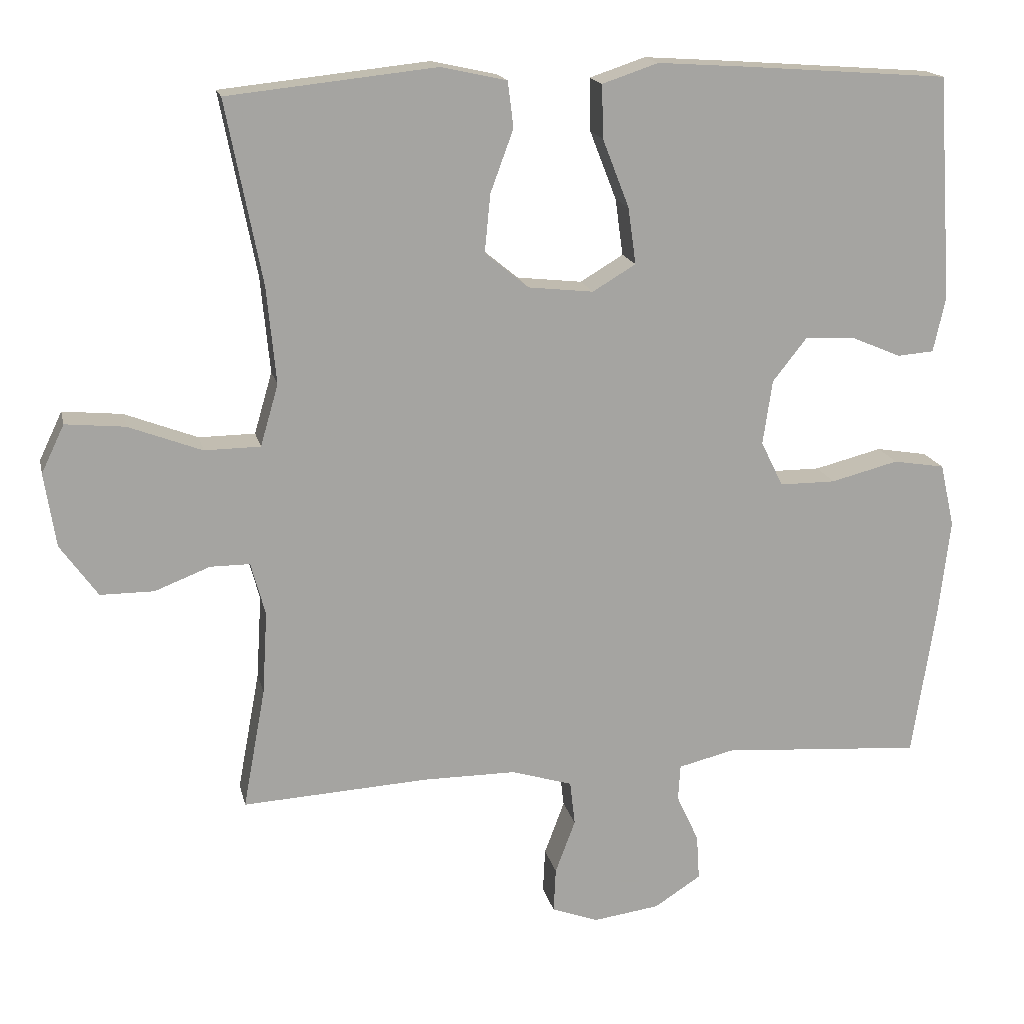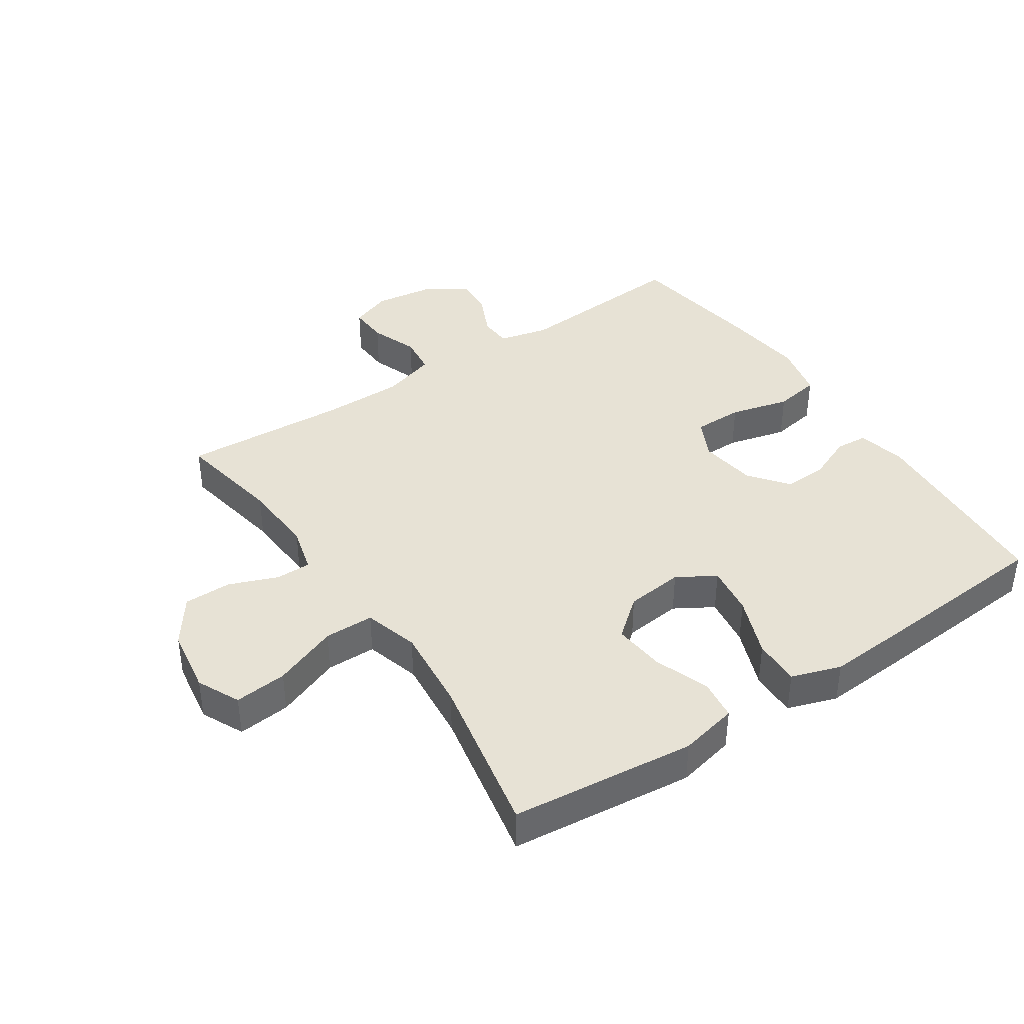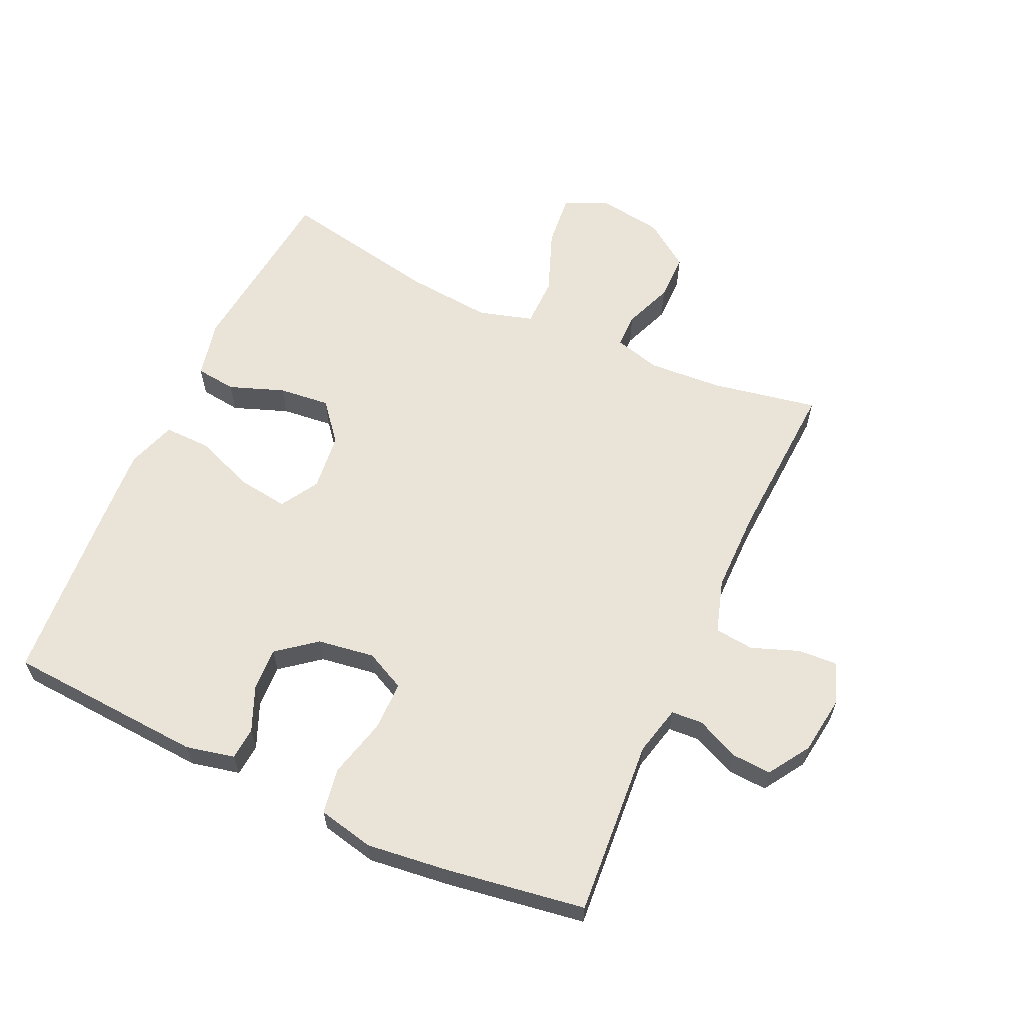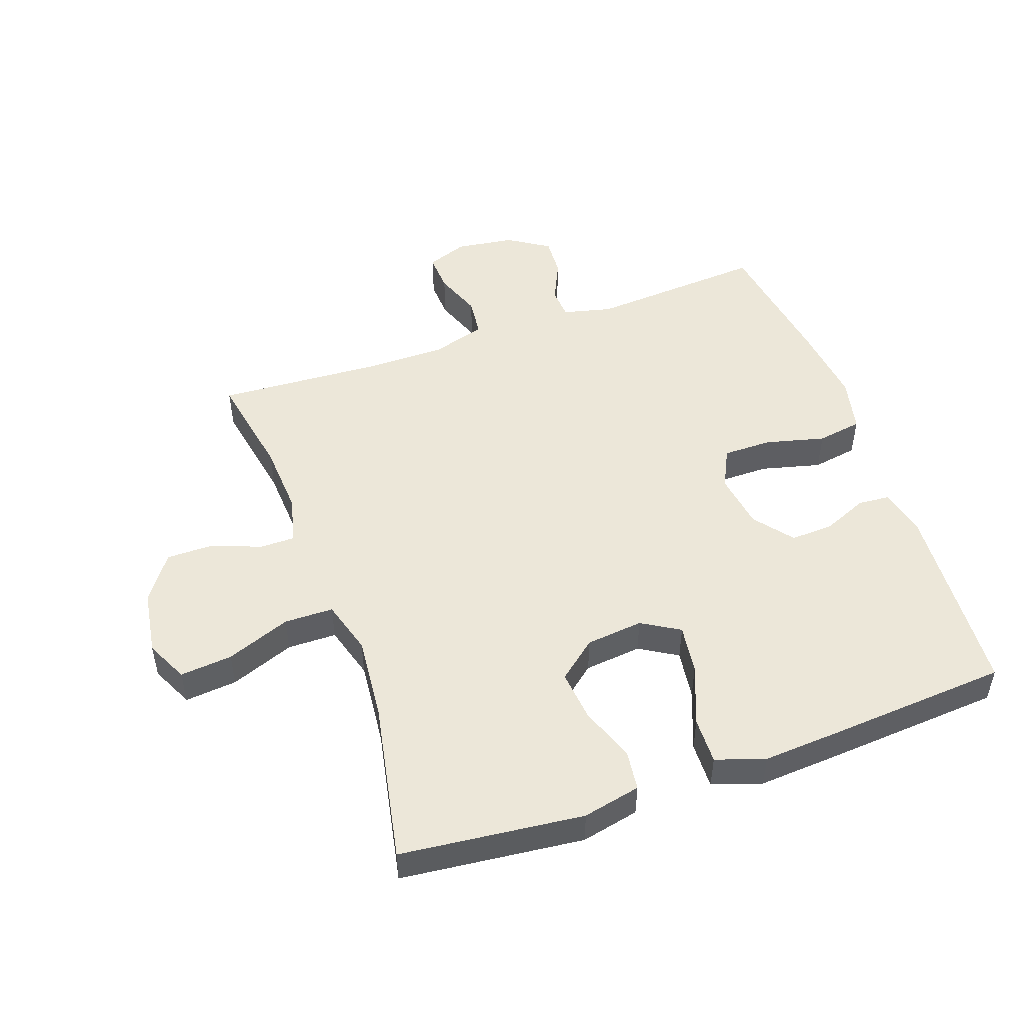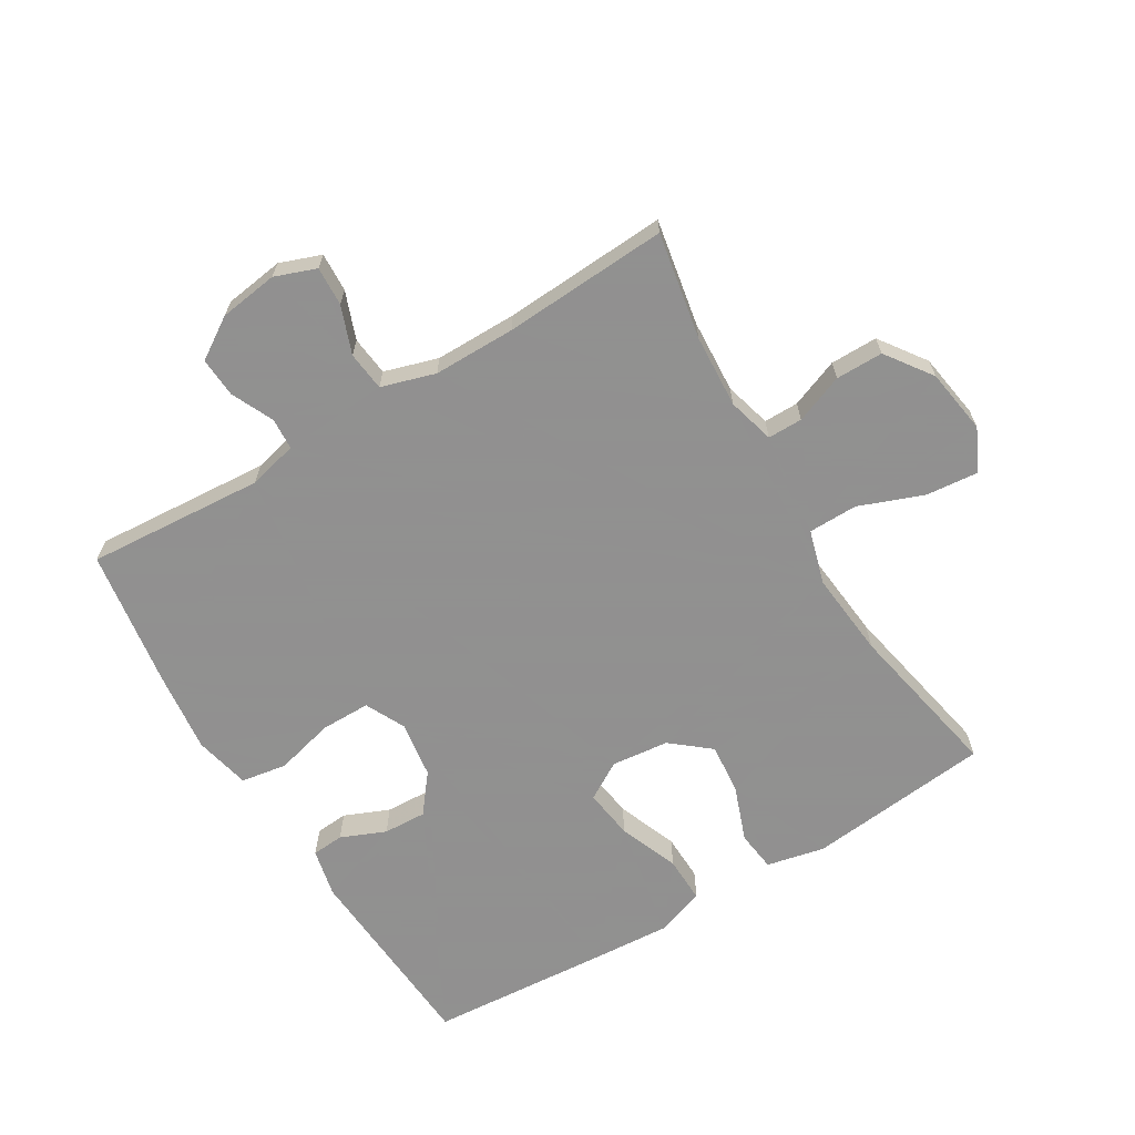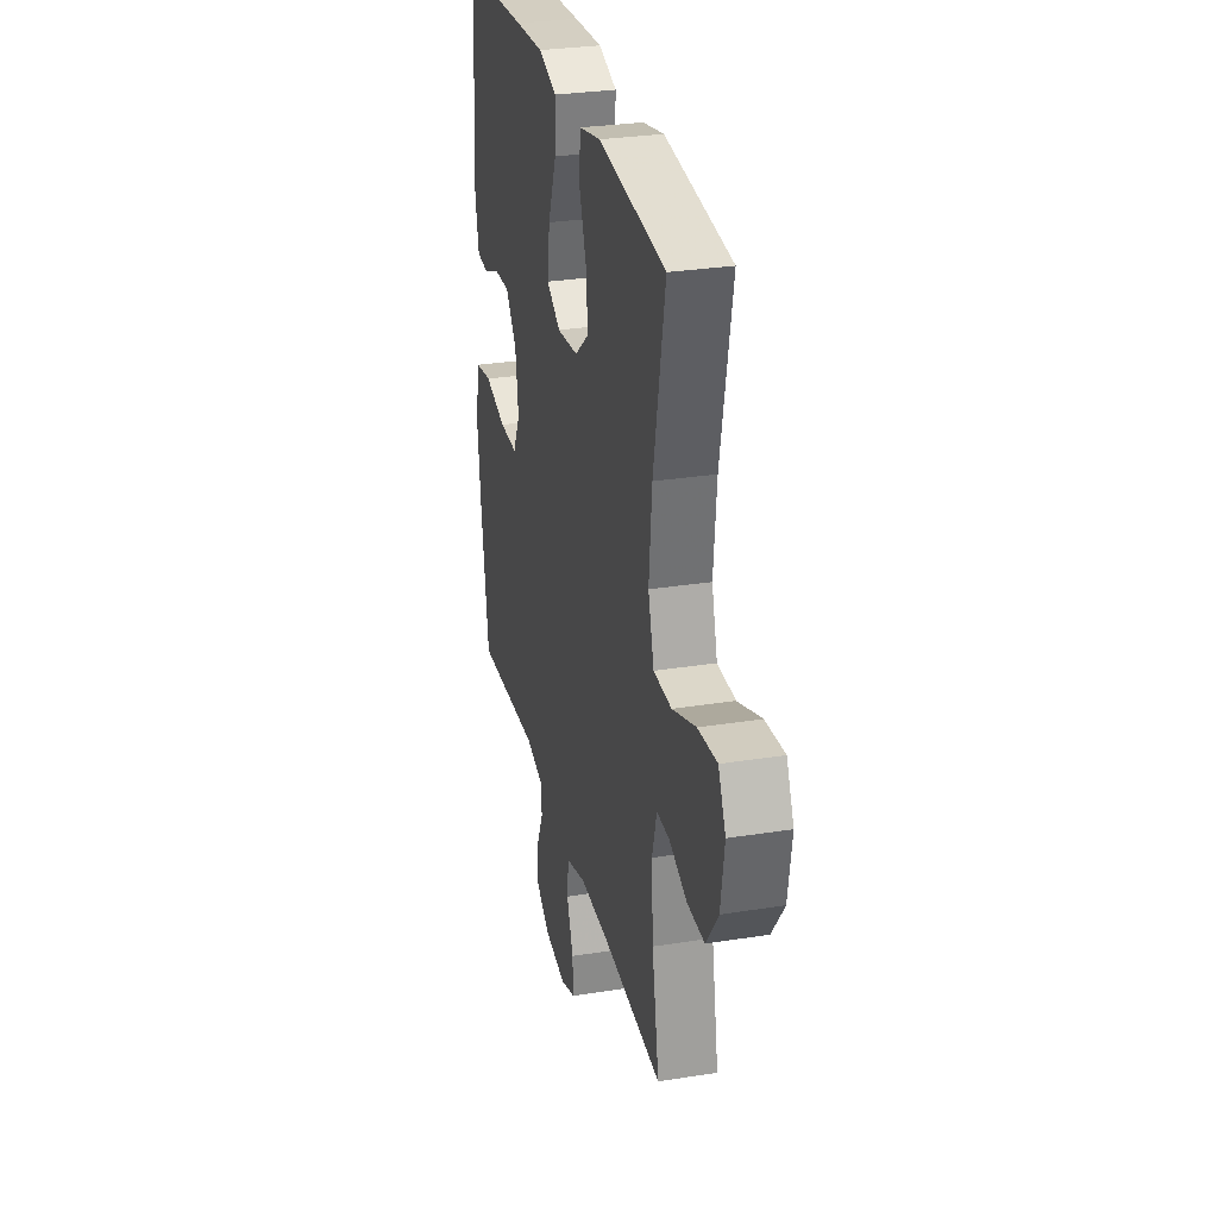
<metadata>
{"format":"obj","ext":"obj","renderer":"f3d","projection":"perspective","resolution":1024,"background":"white","views":[{"elev":16.8,"azim":-12.3,"up":"+Z"},{"elev":40.1,"azim":-33.8,"up":"+Y"},{"elev":61.2,"azim":114.5,"up":"+Y"},{"elev":49.7,"azim":-19.5,"up":"+Y"},{"elev":-65.8,"azim":-148.9,"up":"+Y"},{"elev":29.6,"azim":-103.2,"up":"+Z"}]}
</metadata>
<code>
v -0.5 0.07 0.5
v -0.21 0.07 0.531
v -0.118 0.07 0.511
v -0.11 0.07 0.447
v -0.142 0.07 0.36
v -0.15 0.07 0.279
v -0.089 0.07 0.229
v 0.002 0.07 0.219
v 0.062 0.07 0.255
v 0.051 0.07 0.334
v 0.014 0.07 0.429
v 0.012 0.07 0.503
v 0.09 0.07 0.529
v 0.213 0.07 0.521
v 0.5 0.07 0.5
v 0.521 0.07 0.187
v 0.504 0.07 0.11
v 0.453 0.07 0.106
v 0.382 0.07 0.136
v 0.314 0.07 0.139
v 0.266 0.07 0.078
v 0.253 0.07 -0.012
v 0.284 0.07 -0.075
v 0.362 0.07 -0.075
v 0.456 0.07 -0.051
v 0.528 0.07 -0.063
v 0.548 0.07 -0.151
v 0.533 0.07 -0.281
v 0.5 0.07 -0.5
v 0.22 0.07 -0.48
v 0.142 0.07 -0.499
v 0.139 0.07 -0.549
v 0.17 0.07 -0.616
v 0.174 0.07 -0.679
v 0.109 0.07 -0.721
v 0.016 0.07 -0.734
v -0.049 0.07 -0.71
v -0.046 0.07 -0.648
v -0.018 0.07 -0.573
v -0.025 0.07 -0.511
v -0.11 0.07 -0.485
v -0.24 0.07 -0.485
v -0.5 0.07 -0.5
v -0.469 0.07 -0.332
v -0.462 0.07 -0.216
v -0.482 0.07 -0.142
v -0.537 0.07 -0.142
v -0.614 0.07 -0.172
v -0.689 0.07 -0.172
v -0.741 0.07 -0.099
v -0.757 0.07 0.004
v -0.725 0.07 0.071
v -0.642 0.07 0.063
v -0.54 0.07 0.024
v -0.462 0.07 0.025
v -0.437 0.07 0.111
v -0.45 0.07 0.246
v -0.5 0 0.5
v -0.21 0 0.531
v -0.118 0 0.511
v -0.11 0 0.447
v -0.142 0 0.36
v -0.15 0 0.279
v -0.089 0 0.229
v 0.002 0 0.219
v 0.062 0 0.255
v 0.051 0 0.334
v 0.014 0 0.429
v 0.012 0 0.503
v 0.09 0 0.529
v 0.213 0 0.521
v 0.5 0 0.5
v 0.521 0 0.187
v 0.504 0 0.11
v 0.453 0 0.106
v 0.382 0 0.136
v 0.314 0 0.139
v 0.266 0 0.078
v 0.253 0 -0.012
v 0.284 0 -0.075
v 0.362 0 -0.075
v 0.456 0 -0.051
v 0.528 0 -0.063
v 0.548 0 -0.151
v 0.533 0 -0.281
v 0.5 0 -0.5
v 0.22 0 -0.48
v 0.142 0 -0.499
v 0.139 0 -0.549
v 0.17 0 -0.616
v 0.174 0 -0.679
v 0.109 0 -0.721
v 0.016 0 -0.734
v -0.049 0 -0.71
v -0.046 0 -0.648
v -0.018 0 -0.573
v -0.025 0 -0.511
v -0.11 0 -0.485
v -0.24 0 -0.485
v -0.5 0 -0.5
v -0.469 0 -0.332
v -0.462 0 -0.216
v -0.482 0 -0.142
v -0.537 0 -0.142
v -0.614 0 -0.172
v -0.689 0 -0.172
v -0.741 0 -0.099
v -0.757 0 0.004
v -0.725 0 0.071
v -0.642 0 0.063
v -0.54 0 0.024
v -0.462 0 0.025
v -0.437 0 0.111
v -0.45 0 0.246
f 51 52 53 54
f 51 54 55
f 50 51 55
f 47 48 49 50
f 46 47 50 55
f 45 46 55 56
f 42 43 44
f 41 42 44 45
f 40 41 45 56
f 36 37 38 39
f 36 39 40
f 35 36 40
f 32 33 34 35
f 31 32 35 40
f 30 31 40 56
f 24 25 26 27
f 23 24 27 28
f 16 17 18 19
f 16 19 20
f 15 16 20
f 14 15 20 21
f 10 11 12 13
f 9 10 13 14
f 2 3 4 5
f 57 1 2 5
f 57 5 6
f 56 57 6 7
f 30 56 7 8
f 23 28 29 30
f 22 23 30 8
f 9 14 21 22
f 8 9 22
f 111 110 109 108
f 112 111 108
f 112 108 107
f 107 106 105 104
f 112 107 104 103
f 113 112 103 102
f 101 100 99
f 102 101 99 98
f 113 102 98 97
f 96 95 94 93
f 97 96 93
f 97 93 92
f 92 91 90 89
f 97 92 89 88
f 113 97 88 87
f 84 83 82 81
f 85 84 81 80
f 76 75 74 73
f 77 76 73
f 77 73 72
f 78 77 72 71
f 70 69 68 67
f 71 70 67 66
f 62 61 60 59
f 62 59 58 114
f 63 62 114
f 64 63 114 113
f 65 64 113 87
f 87 86 85 80
f 65 87 80 79
f 79 78 71 66
f 79 66 65
f 1 58 59 2
f 2 59 60 3
f 3 60 61 4
f 4 61 62 5
f 5 62 63 6
f 6 63 64 7
f 7 64 65 8
f 8 65 66 9
f 9 66 67 10
f 10 67 68 11
f 11 68 69 12
f 12 69 70 13
f 13 70 71 14
f 14 71 72 15
f 15 72 73 16
f 16 73 74 17
f 17 74 75 18
f 18 75 76 19
f 19 76 77 20
f 20 77 78 21
f 21 78 79 22
f 22 79 80 23
f 23 80 81 24
f 24 81 82 25
f 25 82 83 26
f 26 83 84 27
f 27 84 85 28
f 28 85 86 29
f 29 86 87 30
f 30 87 88 31
f 31 88 89 32
f 32 89 90 33
f 33 90 91 34
f 34 91 92 35
f 35 92 93 36
f 36 93 94 37
f 37 94 95 38
f 38 95 96 39
f 39 96 97 40
f 40 97 98 41
f 41 98 99 42
f 42 99 100 43
f 43 100 101 44
f 44 101 102 45
f 45 102 103 46
f 46 103 104 47
f 47 104 105 48
f 48 105 106 49
f 49 106 107 50
f 50 107 108 51
f 51 108 109 52
f 52 109 110 53
f 53 110 111 54
f 54 111 112 55
f 55 112 113 56
f 56 113 114 57
f 57 114 58 1

</code>
